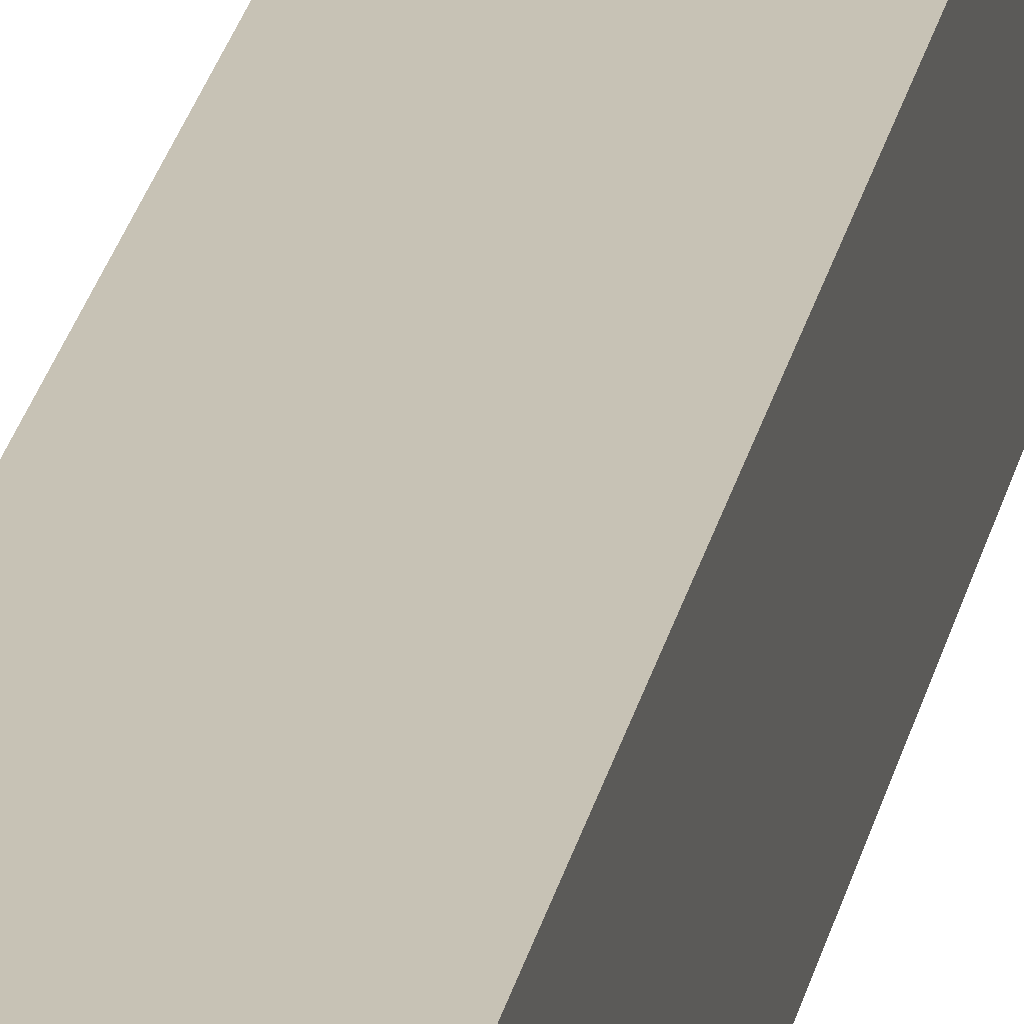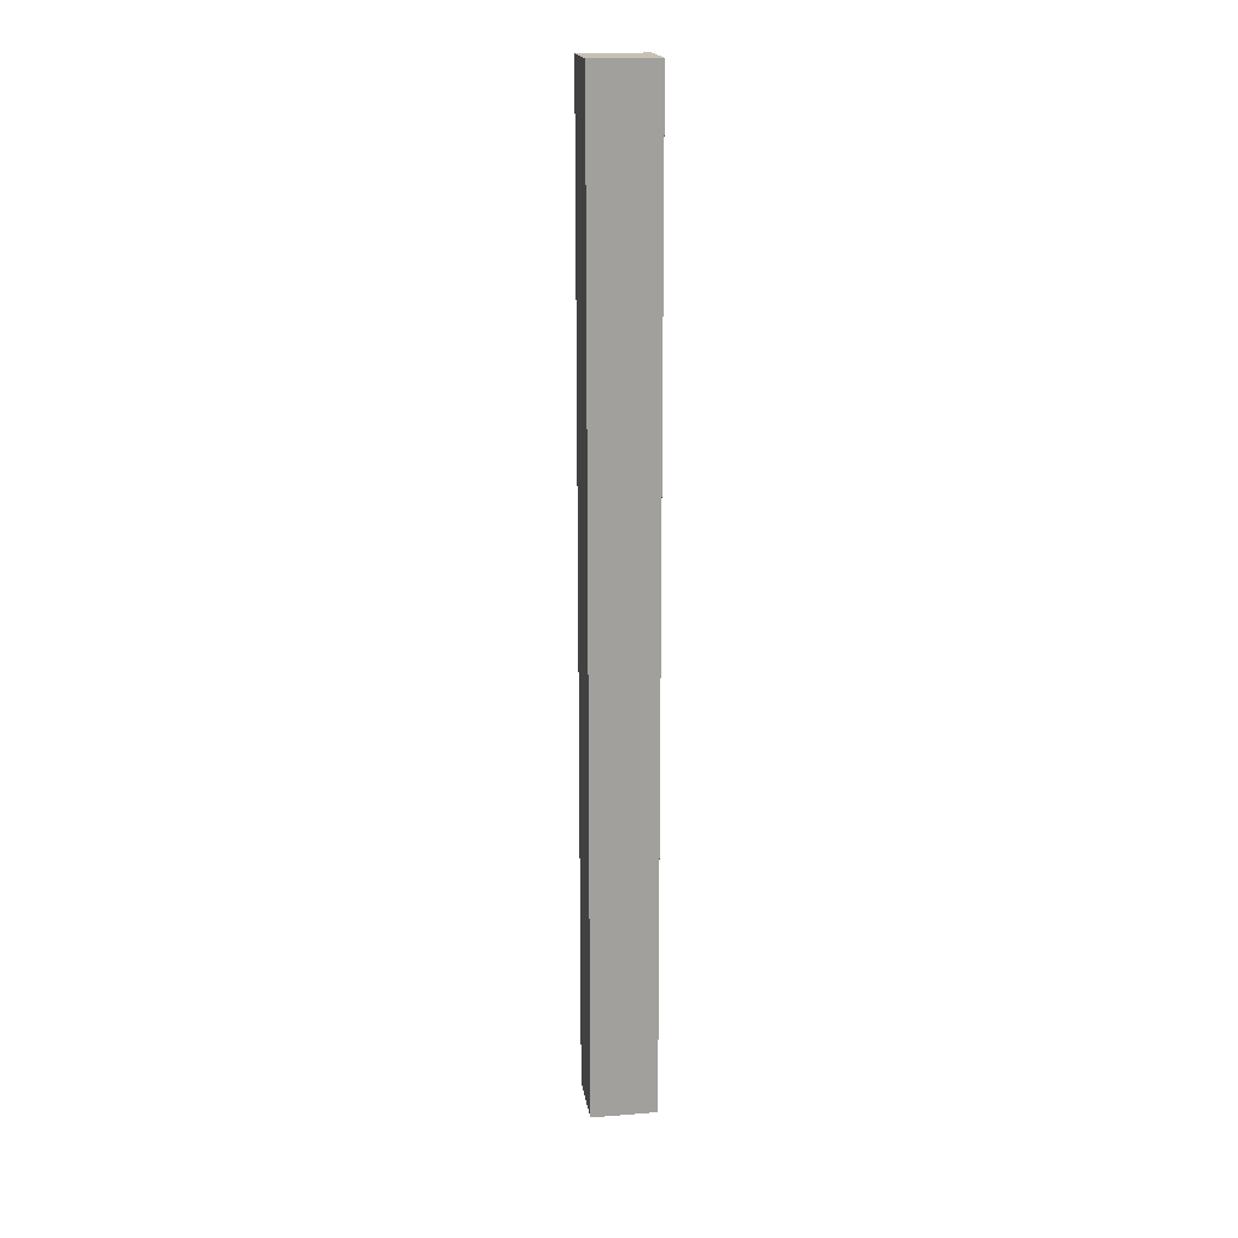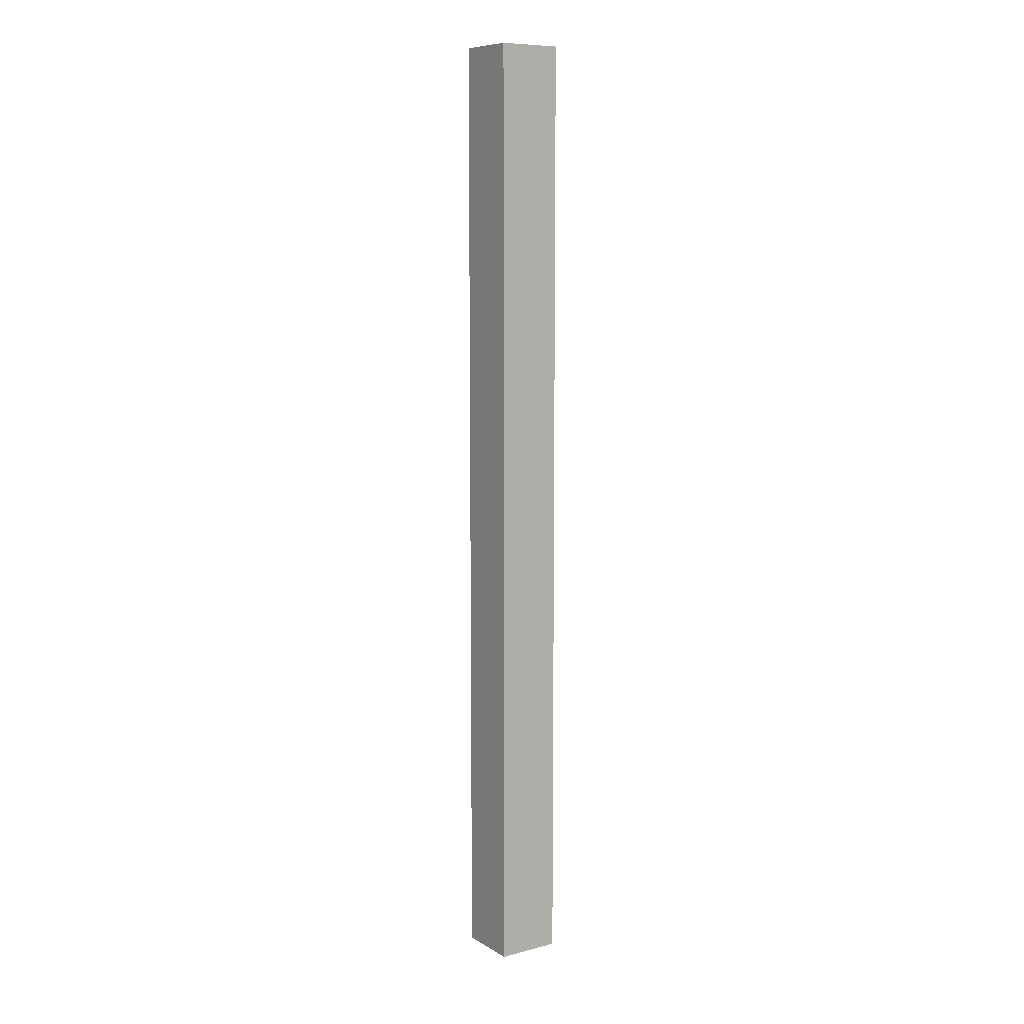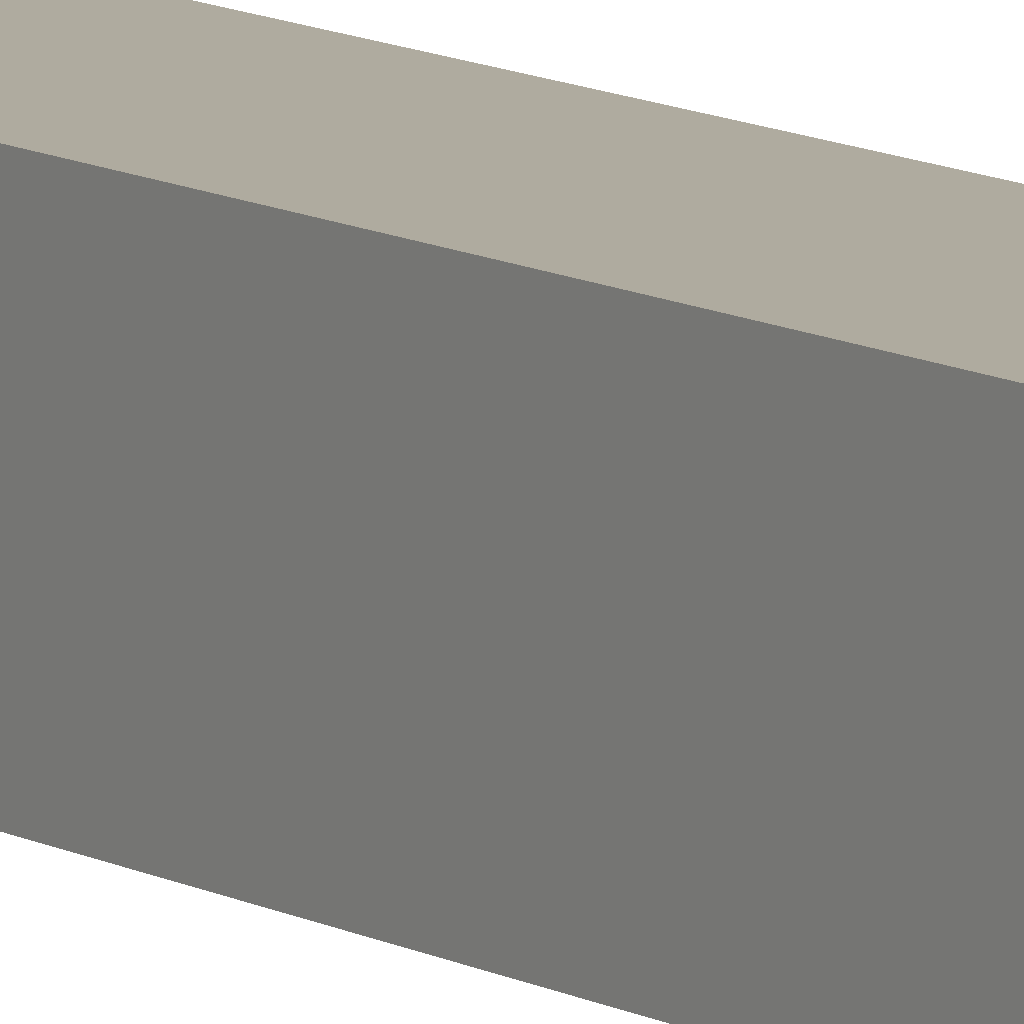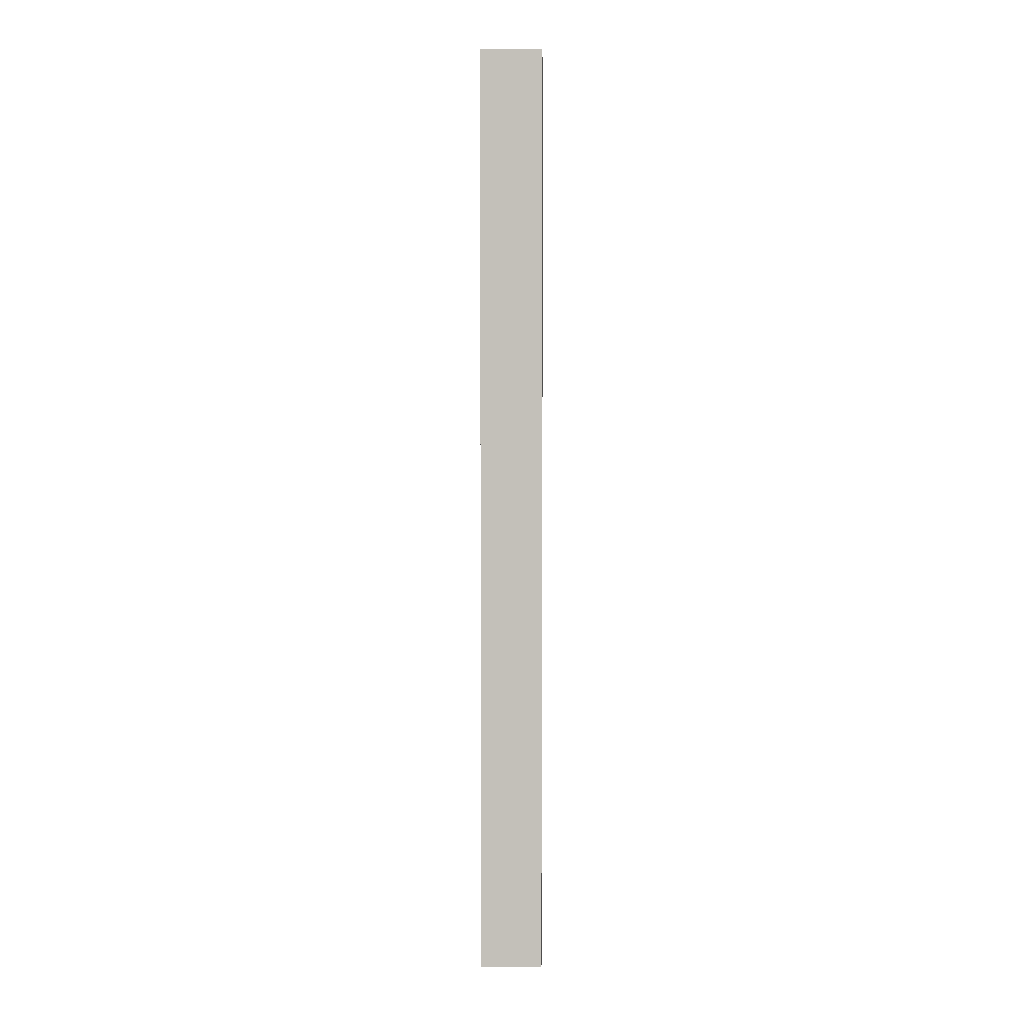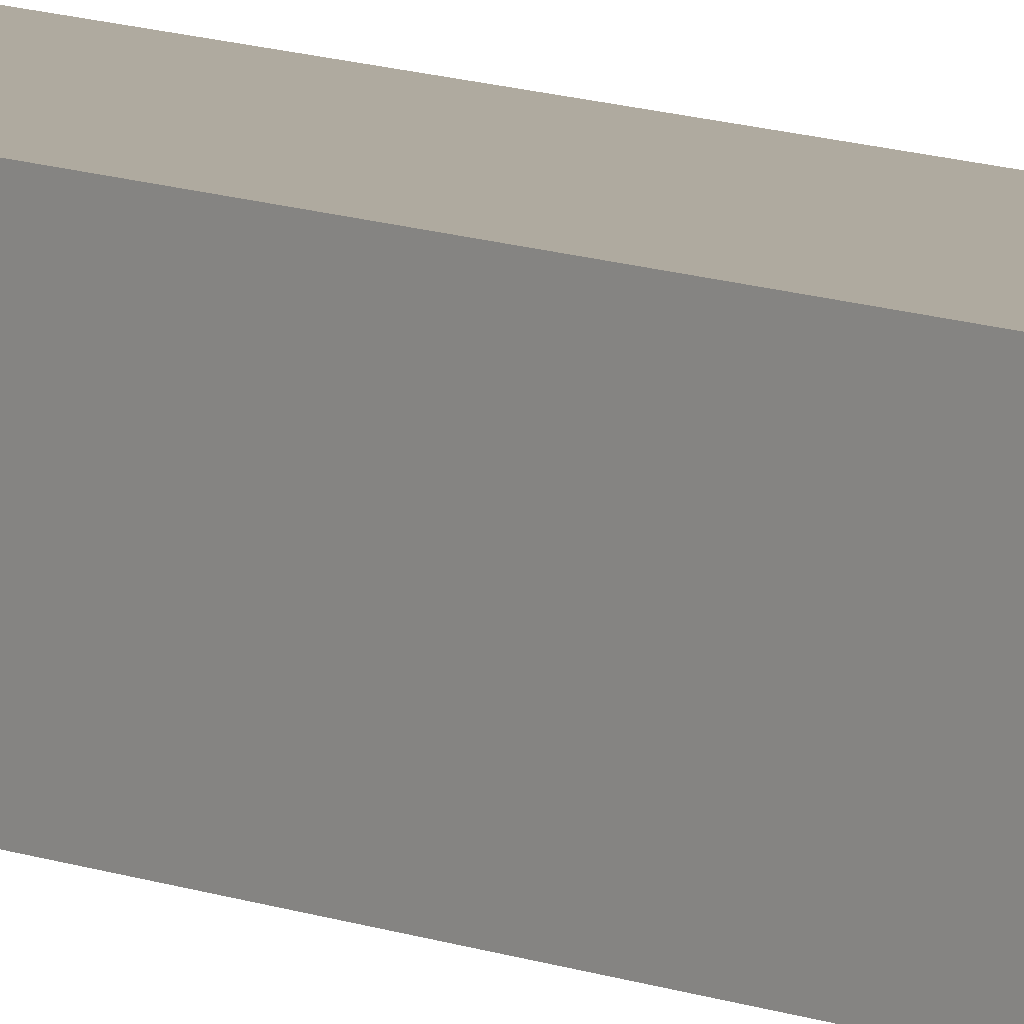
<metadata>
{"format":"obj","ext":"obj","renderer":"f3d","projection":"perspective","resolution":1024,"background":"white","views":[{"elev":19.0,"azim":-171.3,"up":"+Z"},{"elev":18.6,"azim":81.3,"up":"+Y"},{"elev":9.0,"azim":-34.2,"up":"+Y"},{"elev":9.6,"azim":-33.4,"up":"+Z"},{"elev":2.5,"azim":-178.4,"up":"+Y"},{"elev":9.5,"azim":-41.8,"up":"+Z"}]}
</metadata>
<code>
o
v 0.1 -0.2 0.1
v 0 -0.2 0.1
v 0.1 0.2 0.1
v 0 0.2 0.1
v 0.1 0.3 0.1
v 0 0.3 0.1
v 0.1 0.4 0.1
v 0 0.4 0.1
v 0.1 0.5 0.1
v 0 0.5 0.1
v 0.1 0.6 0.1
v 0 0.6 0.1
v 0.1 0.7 0.1
v 0 0.7 0.1
v 0.1 0.8 0.1
v 0 0.8 0.1
v 0.1 0.9 0.1
v 0 0.9 0.1
v 0.1 1 0.1
v 0 1 0.1
v 0.1 1.1 0.1
v 0 1.1 0.1
v 0.1 1.2 0.1
v 0 1.2 0.1
v 0.1 1.3 0.1
v 0 1.3 0.1
v 0.1 -0.2 0
v 0 -0.2 0
v 0.1 0.2 0
v 0 0.2 0
v 0.1 0.3 0
v 0 0.3 0
v 0.1 0.4 0
v 0 0.4 0
v 0.1 0.5 0
v 0 0.5 0
v 0.1 0.6 0
v 0 0.6 0
v 0.1 0.7 0
v 0 0.7 0
v 0.1 0.8 0
v 0 0.8 0
v 0.1 0.9 0
v 0 0.9 0
v 0.1 1 0
v 0 1 0
v 0.1 1.1 0
v 0 1.1 0
v 0.1 1.2 0
v 0 1.2 0
v 0.1 1.3 0
v 0 1.3 0
v 0.1 -0.2 0.1
v 0.1 0.2 0.1
v 0.1 0.3 0.1
v 0.1 0.4 0.1
v 0.1 0.5 0.1
v 0.1 0.6 0.1
v 0.1 0.7 0.1
v 0.1 0.8 0.1
v 0.1 0.9 0.1
v 0.1 1 0.1
v 0.1 1.1 0.1
v 0.1 1.2 0.1
v 0.1 1.3 0.1
v 0.1 -0.2 0
v 0.1 0.2 0
v 0.1 0.3 0
v 0.1 0.4 0
v 0.1 0.5 0
v 0.1 0.6 0
v 0.1 0.7 0
v 0.1 0.8 0
v 0.1 0.9 0
v 0.1 1 0
v 0.1 1.1 0
v 0.1 1.2 0
v 0.1 1.3 0
v 0 -0.2 0.1
v 0 0.2 0.1
v 0 0.3 0.1
v 0 0.4 0.1
v 0 0.5 0.1
v 0 0.6 0.1
v 0 0.7 0.1
v 0 0.8 0.1
v 0 0.9 0.1
v 0 1 0.1
v 0 1.1 0.1
v 0 1.2 0.1
v 0 1.3 0.1
v 0 -0.2 0
v 0 0.2 0
v 0 0.3 0
v 0 0.4 0
v 0 0.5 0
v 0 0.6 0
v 0 0.7 0
v 0 0.8 0
v 0 0.9 0
v 0 1 0
v 0 1.1 0
v 0 1.2 0
v 0 1.3 0
v 0.1 -0.2 0.1
v 0.1 -0.2 0
v 0 -0.2 0.1
v 0 -0.2 0
v 0.1 1.3 0.1
v 0.1 1.3 0
v 0 1.3 0.1
v 0 1.3 0
f 3 2 1
f 4 2 3
f 5 4 3
f 6 4 5
f 7 6 5
f 8 6 7
f 9 8 7
f 10 8 9
f 11 10 9
f 12 10 11
f 13 12 11
f 14 12 13
f 15 14 13
f 16 14 15
f 17 16 15
f 18 16 17
f 19 18 17
f 20 18 19
f 21 20 19
f 22 20 21
f 23 22 21
f 24 22 23
f 25 24 23
f 26 24 25
f 27 28 29
f 29 28 30
f 29 30 31
f 31 30 32
f 31 32 33
f 33 32 34
f 33 34 35
f 35 34 36
f 35 36 37
f 37 36 38
f 37 38 39
f 39 38 40
f 39 40 41
f 41 40 42
f 41 42 43
f 43 42 44
f 43 44 45
f 45 44 46
f 45 46 47
f 47 46 48
f 47 48 49
f 49 48 50
f 49 50 51
f 51 50 52
f 66 54 53
f 67 55 54
f 67 54 66
f 68 56 55
f 68 55 67
f 69 57 56
f 69 56 68
f 70 58 57
f 70 57 69
f 71 59 58
f 71 58 70
f 72 60 59
f 72 59 71
f 73 61 60
f 73 60 72
f 74 62 61
f 74 61 73
f 75 63 62
f 75 62 74
f 76 64 63
f 76 63 75
f 77 65 64
f 77 64 76
f 78 65 77
f 79 80 92
f 80 81 93
f 92 80 93
f 81 82 94
f 93 81 94
f 82 83 95
f 94 82 95
f 83 84 96
f 95 83 96
f 84 85 97
f 96 84 97
f 85 86 98
f 97 85 98
f 86 87 99
f 98 86 99
f 87 88 100
f 99 87 100
f 88 89 101
f 100 88 101
f 89 90 102
f 101 89 102
f 90 91 103
f 102 90 103
f 103 91 104
f 107 106 105
f 108 106 107
f 109 110 111
f 111 110 112

</code>
